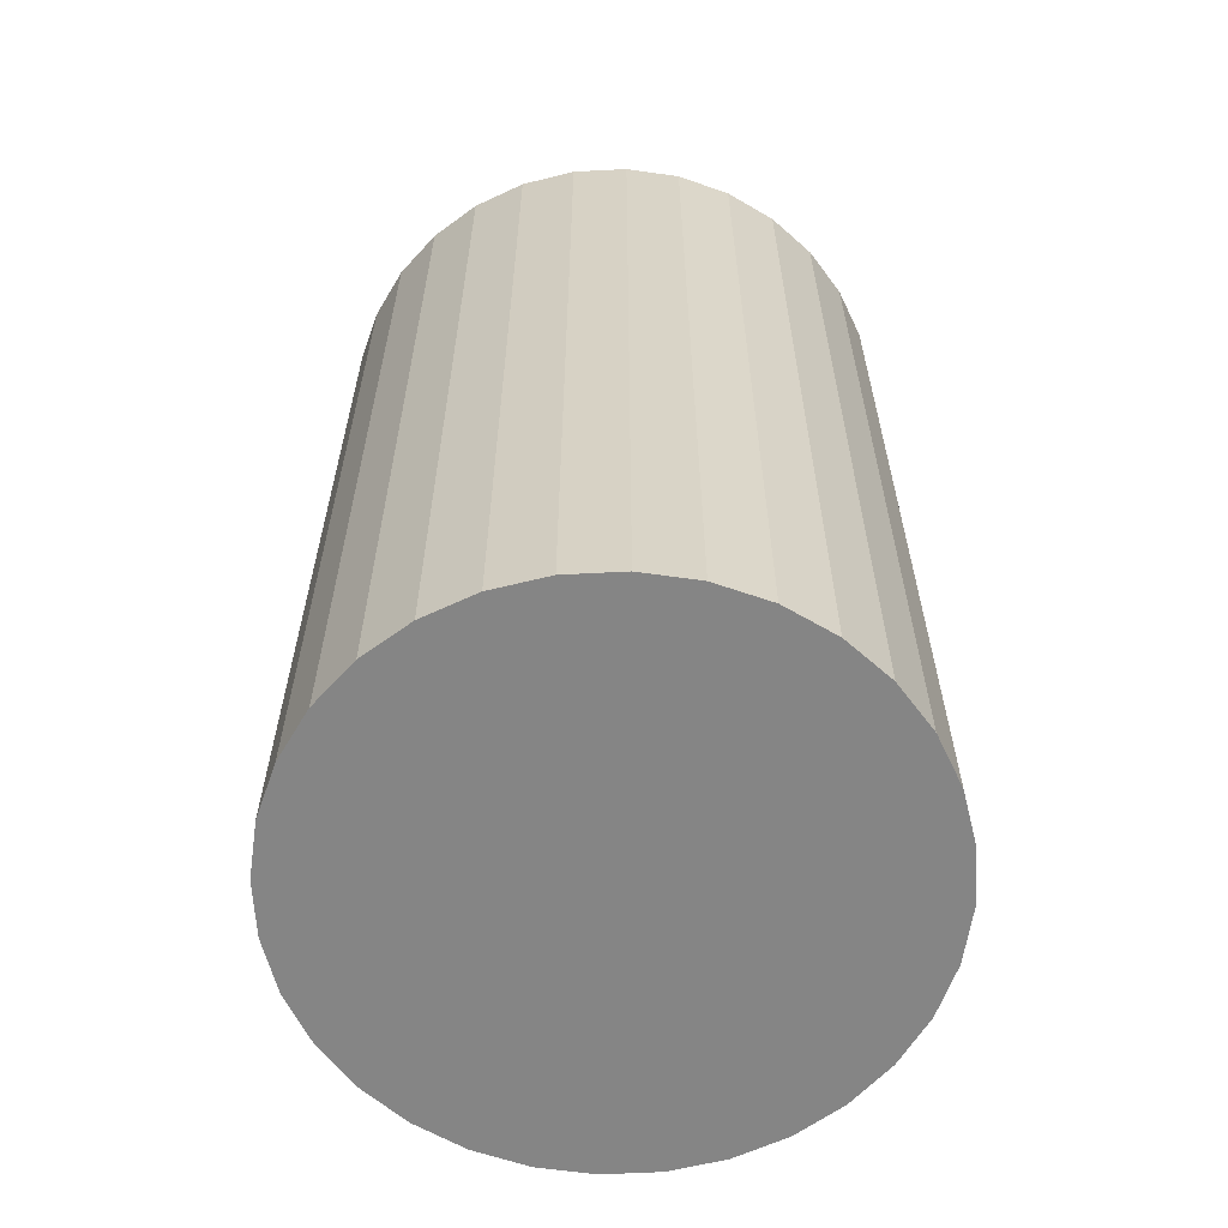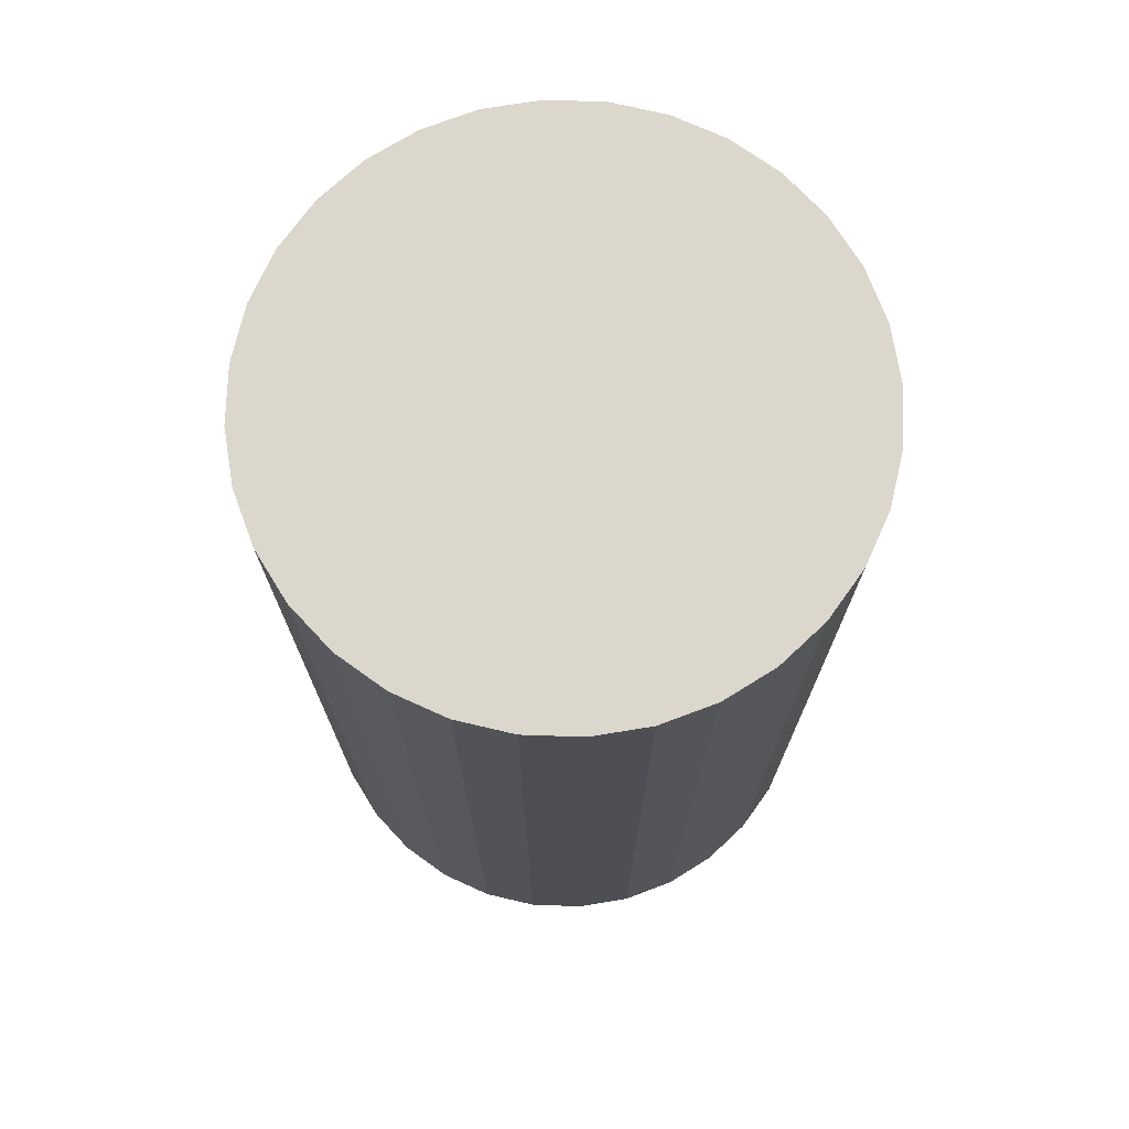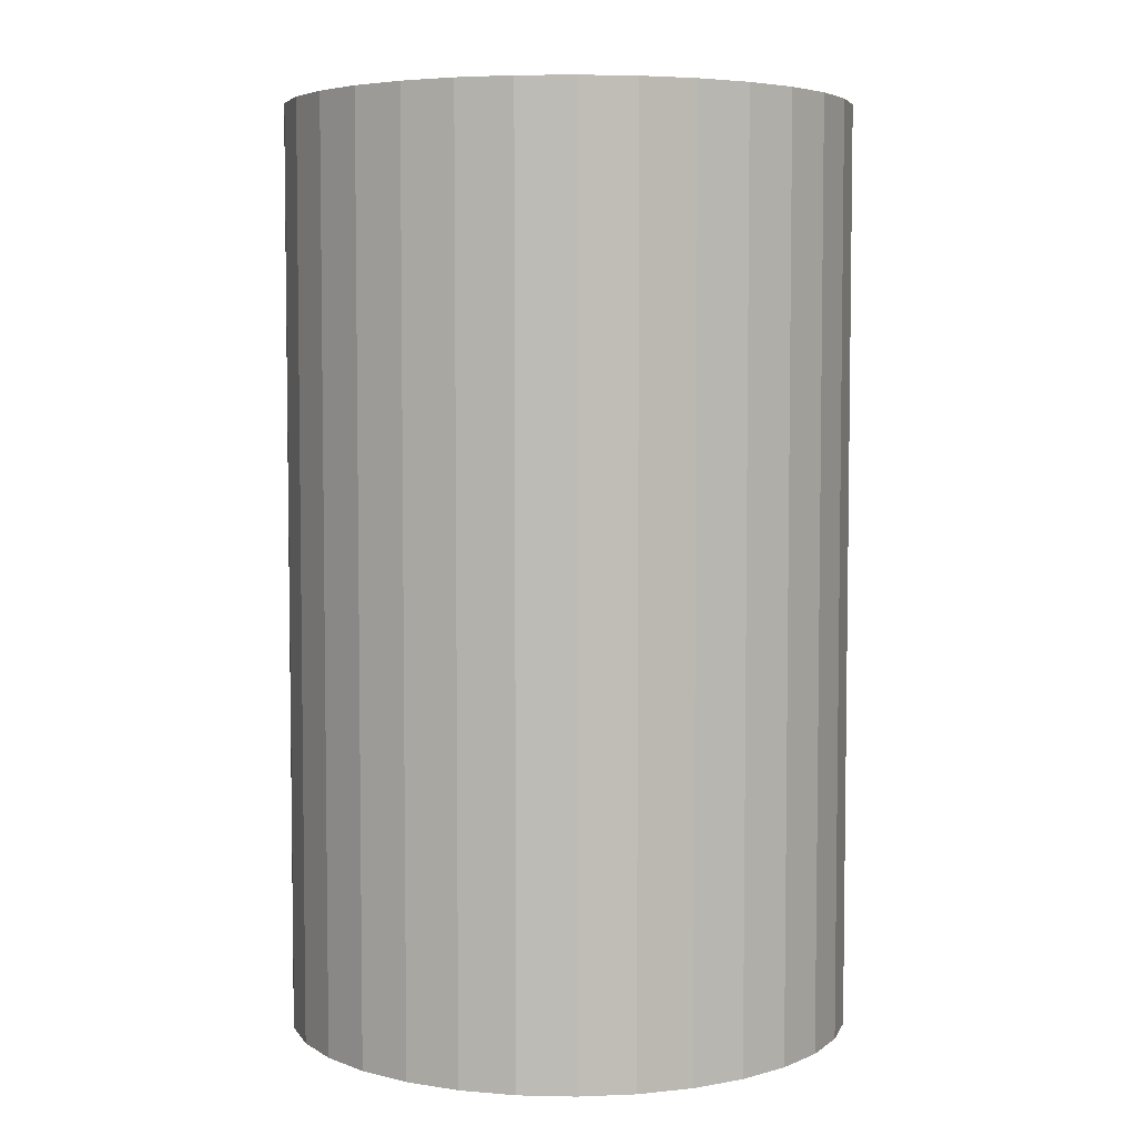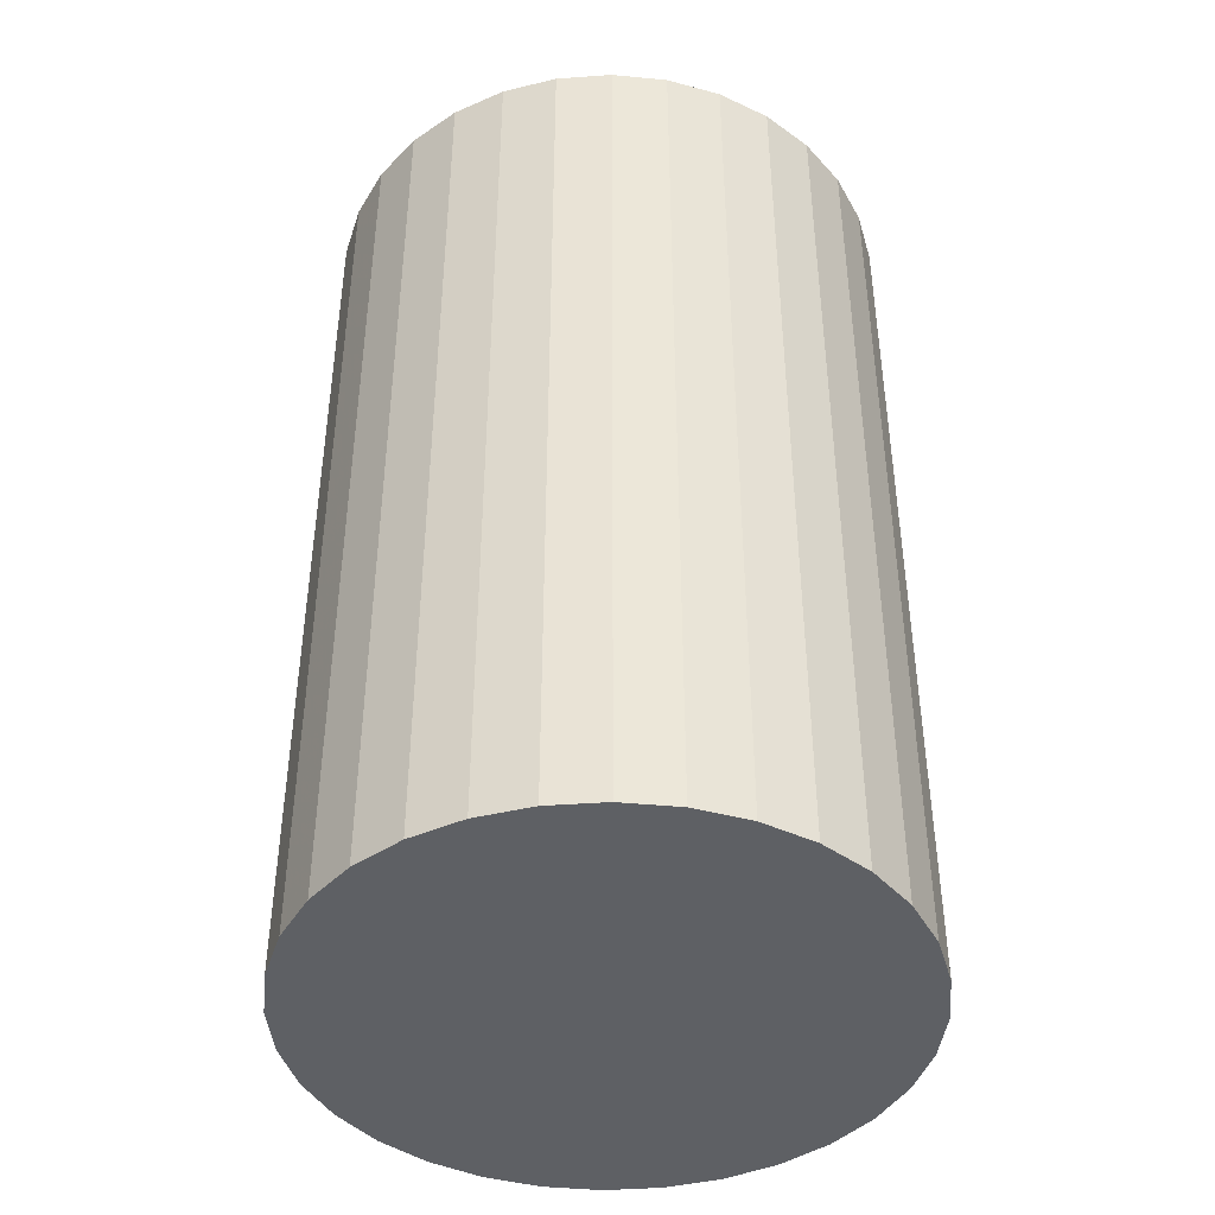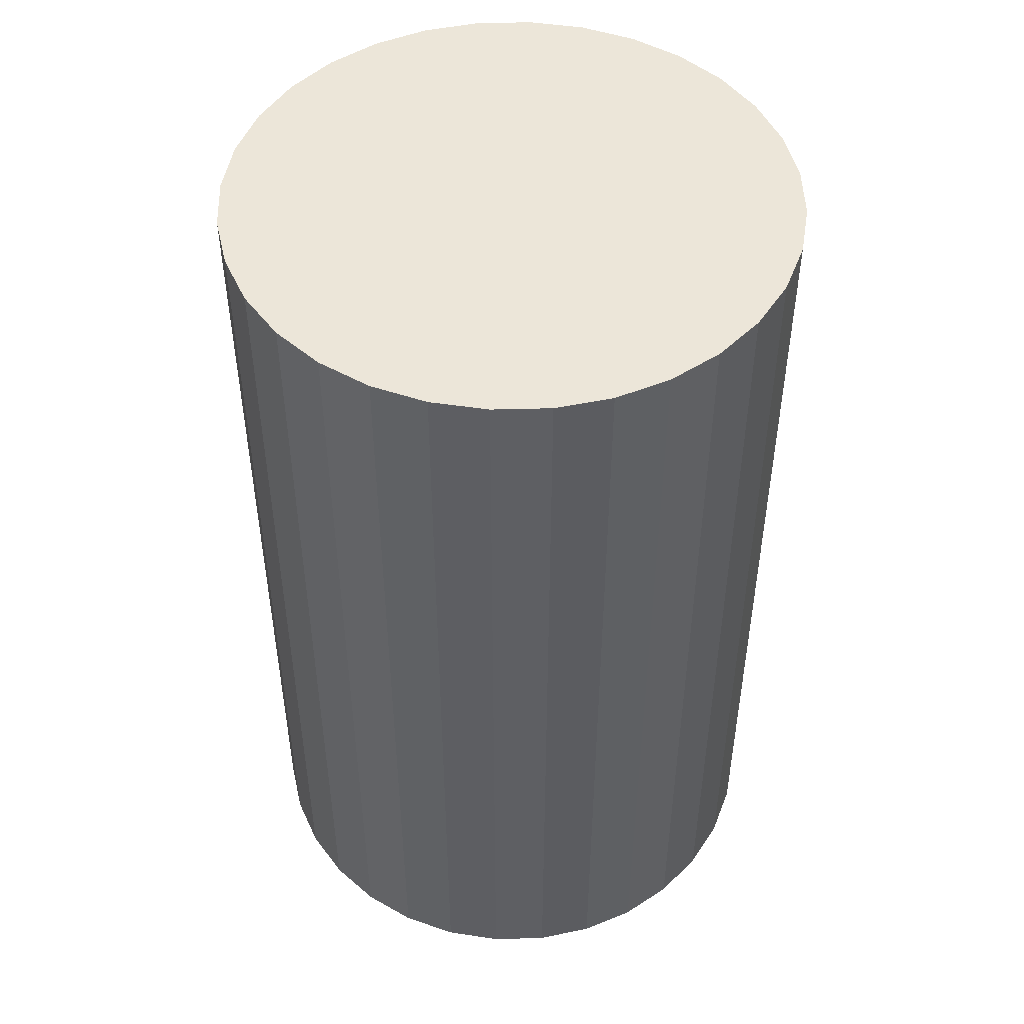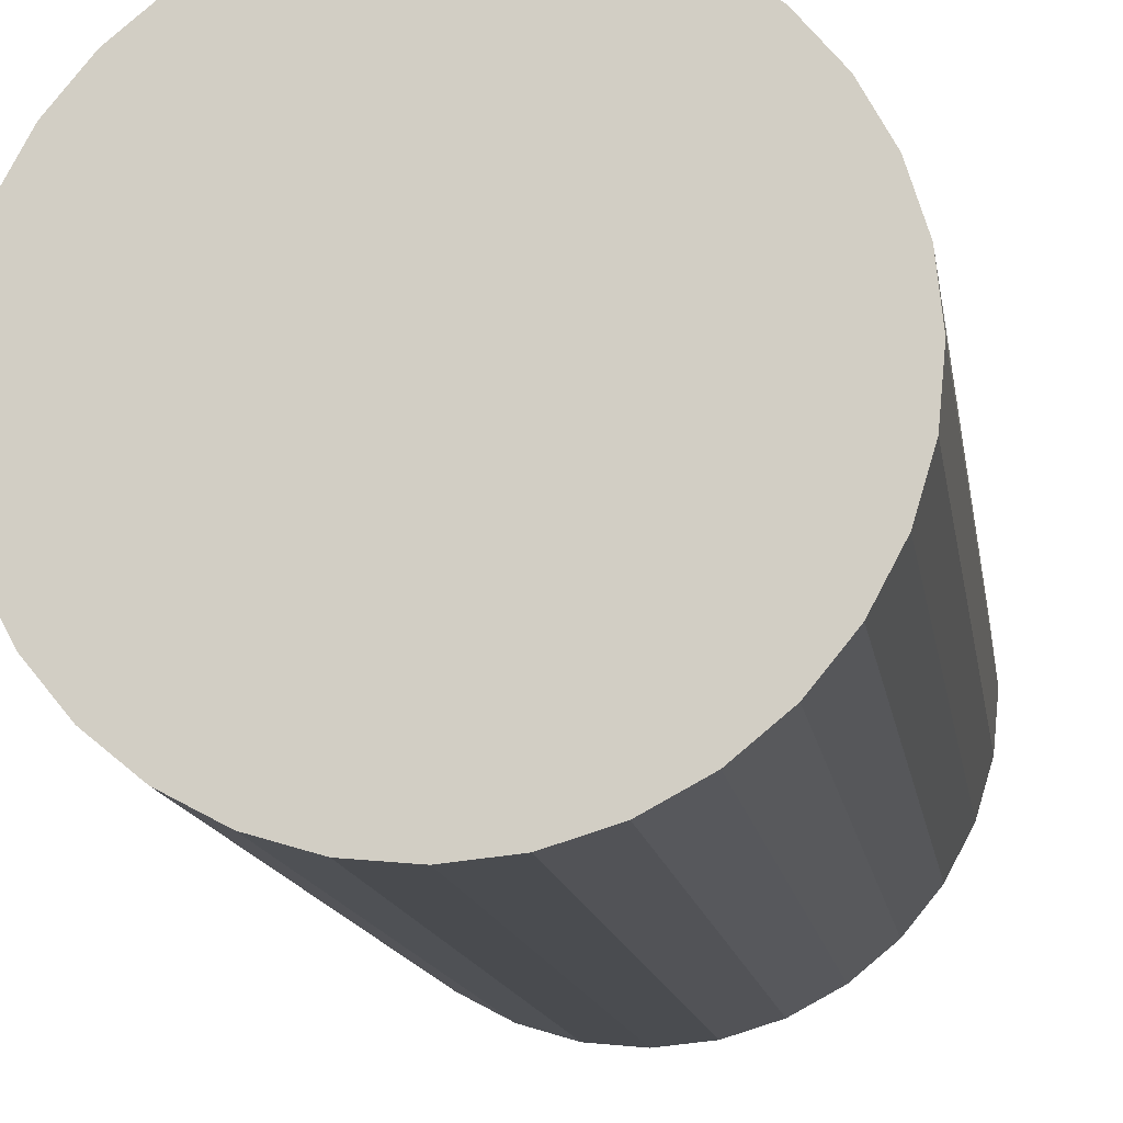
<metadata>
{"format":"obj","ext":"obj","renderer":"f3d","projection":"perspective","resolution":1024,"background":"white","views":[{"elev":-61.7,"azim":-148.9,"up":"+Z"},{"elev":73.2,"azim":18.8,"up":"+Z"},{"elev":5.0,"azim":110.9,"up":"+Z"},{"elev":-42.9,"azim":-169.6,"up":"+Z"},{"elev":48.9,"azim":-108.6,"up":"+Z"},{"elev":-14.2,"azim":8.8,"up":"+Y"}]}
</metadata>
<code>
v 0 0 -0.04202
v 0.02587 0 -0.04202
v 0.02587 0 0.04202
v 0 0 0.04202
v 0.02537 0.005046 -0.04202
v 0.02537 0.005046 0.04202
v 0.0239 0.009899 -0.04202
v 0.0239 0.009899 0.04202
v 0.02151 0.01437 -0.04202
v 0.02151 0.01437 0.04202
v 0.01829 0.01829 -0.04202
v 0.01829 0.01829 0.04202
v 0.01437 0.02151 -0.04202
v 0.01437 0.02151 0.04202
v 0.009899 0.0239 -0.04202
v 0.009899 0.0239 0.04202
v 0.005046 0.02537 -0.04202
v 0.005046 0.02537 0.04202
v 0 0.02587 -0.04202
v 0 0.02587 0.04202
v -0.005046 0.02537 -0.04202
v -0.005046 0.02537 0.04202
v -0.009899 0.0239 -0.04202
v -0.009899 0.0239 0.04202
v -0.01437 0.02151 -0.04202
v -0.01437 0.02151 0.04202
v -0.01829 0.01829 -0.04202
v -0.01829 0.01829 0.04202
v -0.02151 0.01437 -0.04202
v -0.02151 0.01437 0.04202
v -0.0239 0.009899 -0.04202
v -0.0239 0.009899 0.04202
v -0.02537 0.005046 -0.04202
v -0.02537 0.005046 0.04202
v -0.02587 0 -0.04202
v -0.02587 0 0.04202
v -0.02537 -0.005046 -0.04202
v -0.02537 -0.005046 0.04202
v -0.0239 -0.009899 -0.04202
v -0.0239 -0.009899 0.04202
v -0.02151 -0.01437 -0.04202
v -0.02151 -0.01437 0.04202
v -0.01829 -0.01829 -0.04202
v -0.01829 -0.01829 0.04202
v -0.01437 -0.02151 -0.04202
v -0.01437 -0.02151 0.04202
v -0.009899 -0.0239 -0.04202
v -0.009899 -0.0239 0.04202
v -0.005046 -0.02537 -0.04202
v -0.005046 -0.02537 0.04202
v -0 -0.02587 -0.04202
v -0 -0.02587 0.04202
v 0.005046 -0.02537 -0.04202
v 0.005046 -0.02537 0.04202
v 0.009899 -0.0239 -0.04202
v 0.009899 -0.0239 0.04202
v 0.01437 -0.02151 -0.04202
v 0.01437 -0.02151 0.04202
v 0.01829 -0.01829 -0.04202
v 0.01829 -0.01829 0.04202
v 0.02151 -0.01437 -0.04202
v 0.02151 -0.01437 0.04202
v 0.0239 -0.009899 -0.04202
v 0.0239 -0.009899 0.04202
v 0.02537 -0.005046 -0.04202
v 0.02537 -0.005046 0.04202
f 2 1 5
f 2 5 3
f 3 5 6
f 3 6 4
f 5 1 7
f 5 7 6
f 6 7 8
f 6 8 4
f 7 1 9
f 7 9 8
f 8 9 10
f 8 10 4
f 9 1 11
f 9 11 10
f 10 11 12
f 10 12 4
f 11 1 13
f 11 13 12
f 12 13 14
f 12 14 4
f 13 1 15
f 13 15 14
f 14 15 16
f 14 16 4
f 15 1 17
f 15 17 16
f 16 17 18
f 16 18 4
f 17 1 19
f 17 19 18
f 18 19 20
f 18 20 4
f 19 1 21
f 19 21 20
f 20 21 22
f 20 22 4
f 21 1 23
f 21 23 22
f 22 23 24
f 22 24 4
f 23 1 25
f 23 25 24
f 24 25 26
f 24 26 4
f 25 1 27
f 25 27 26
f 26 27 28
f 26 28 4
f 27 1 29
f 27 29 28
f 28 29 30
f 28 30 4
f 29 1 31
f 29 31 30
f 30 31 32
f 30 32 4
f 31 1 33
f 31 33 32
f 32 33 34
f 32 34 4
f 33 1 35
f 33 35 34
f 34 35 36
f 34 36 4
f 35 1 37
f 35 37 36
f 36 37 38
f 36 38 4
f 37 1 39
f 37 39 38
f 38 39 40
f 38 40 4
f 39 1 41
f 39 41 40
f 40 41 42
f 40 42 4
f 41 1 43
f 41 43 42
f 42 43 44
f 42 44 4
f 43 1 45
f 43 45 44
f 44 45 46
f 44 46 4
f 45 1 47
f 45 47 46
f 46 47 48
f 46 48 4
f 47 1 49
f 47 49 48
f 48 49 50
f 48 50 4
f 49 1 51
f 49 51 50
f 50 51 52
f 50 52 4
f 51 1 53
f 51 53 52
f 52 53 54
f 52 54 4
f 53 1 55
f 53 55 54
f 54 55 56
f 54 56 4
f 55 1 57
f 55 57 56
f 56 57 58
f 56 58 4
f 57 1 59
f 57 59 58
f 58 59 60
f 58 60 4
f 59 1 61
f 59 61 60
f 60 61 62
f 60 62 4
f 61 1 63
f 61 63 62
f 62 63 64
f 62 64 4
f 63 1 65
f 63 65 64
f 64 65 66
f 64 66 4
f 65 1 2
f 65 2 66
f 66 2 3
f 66 3 4

</code>
